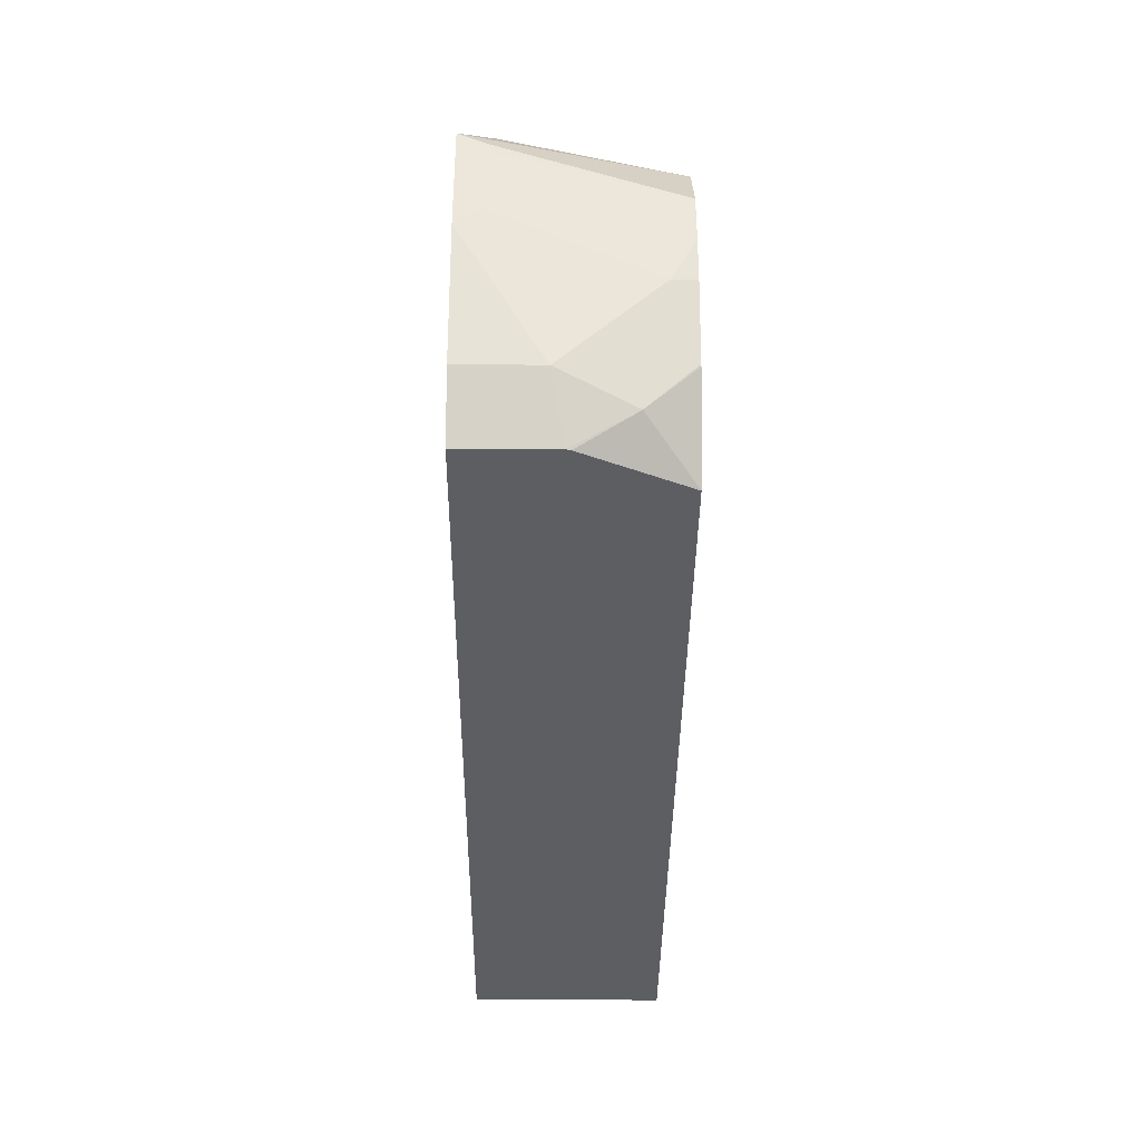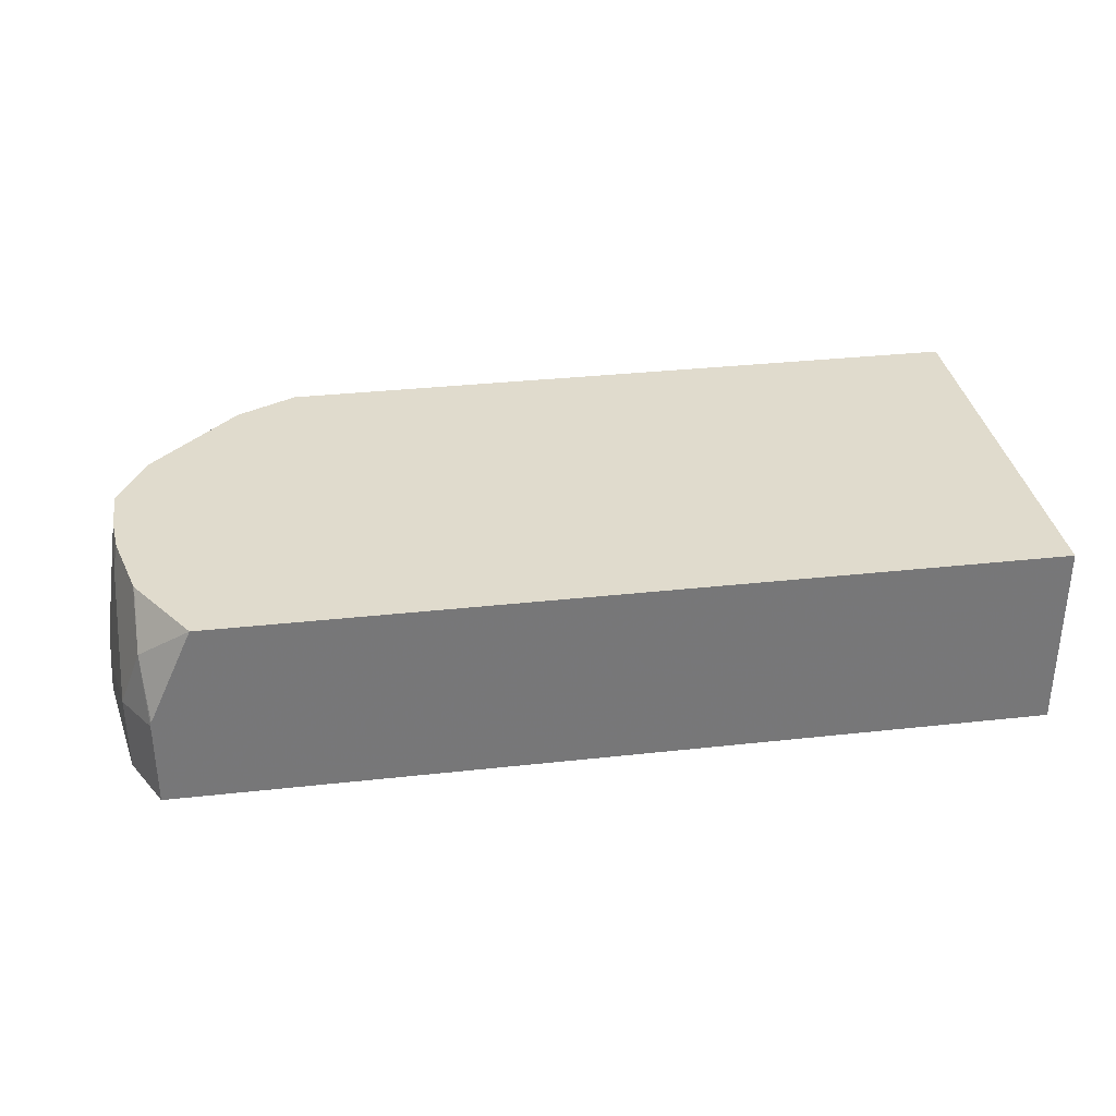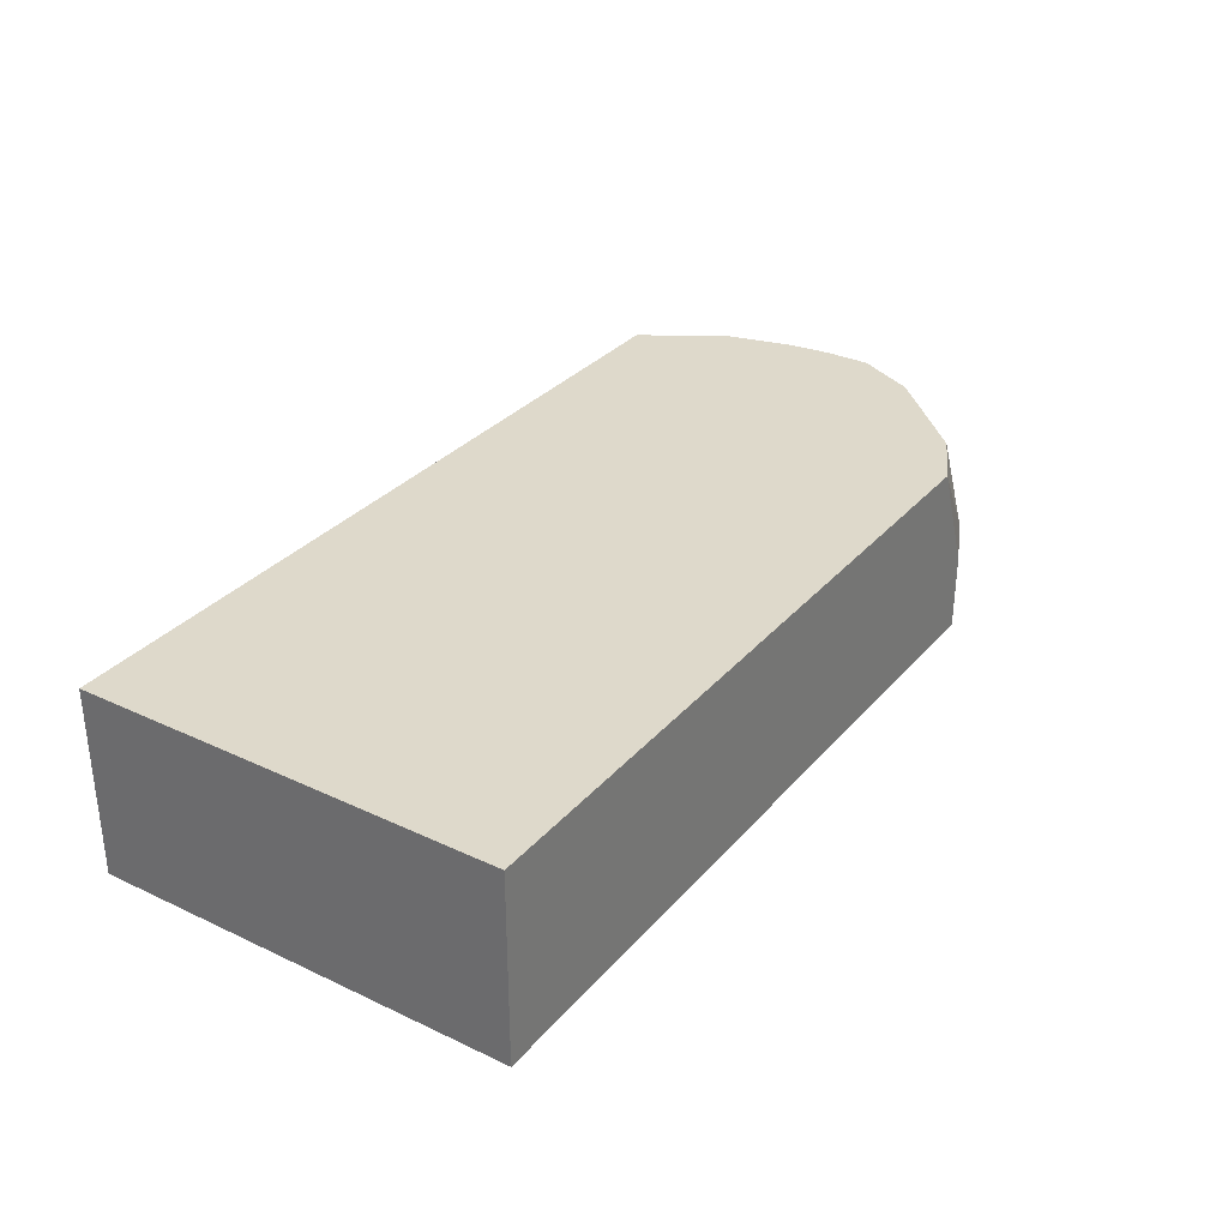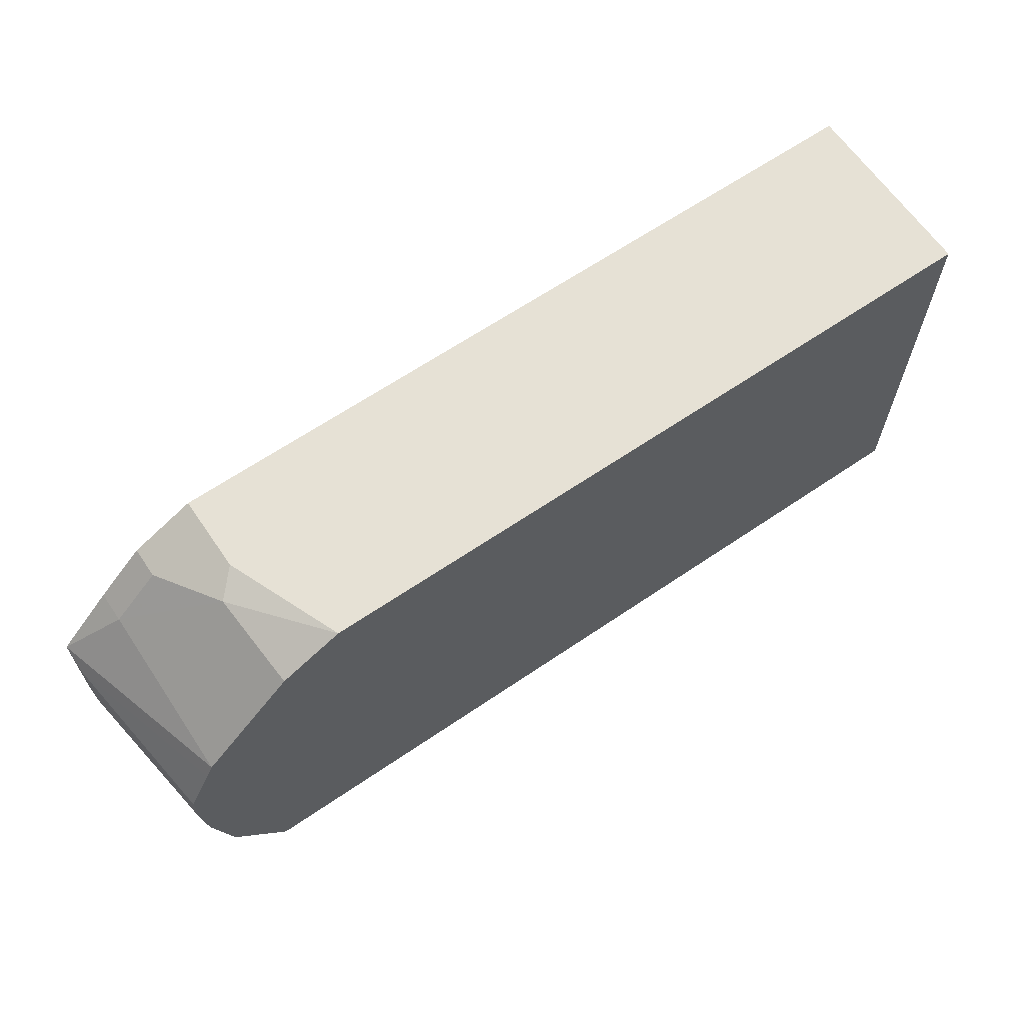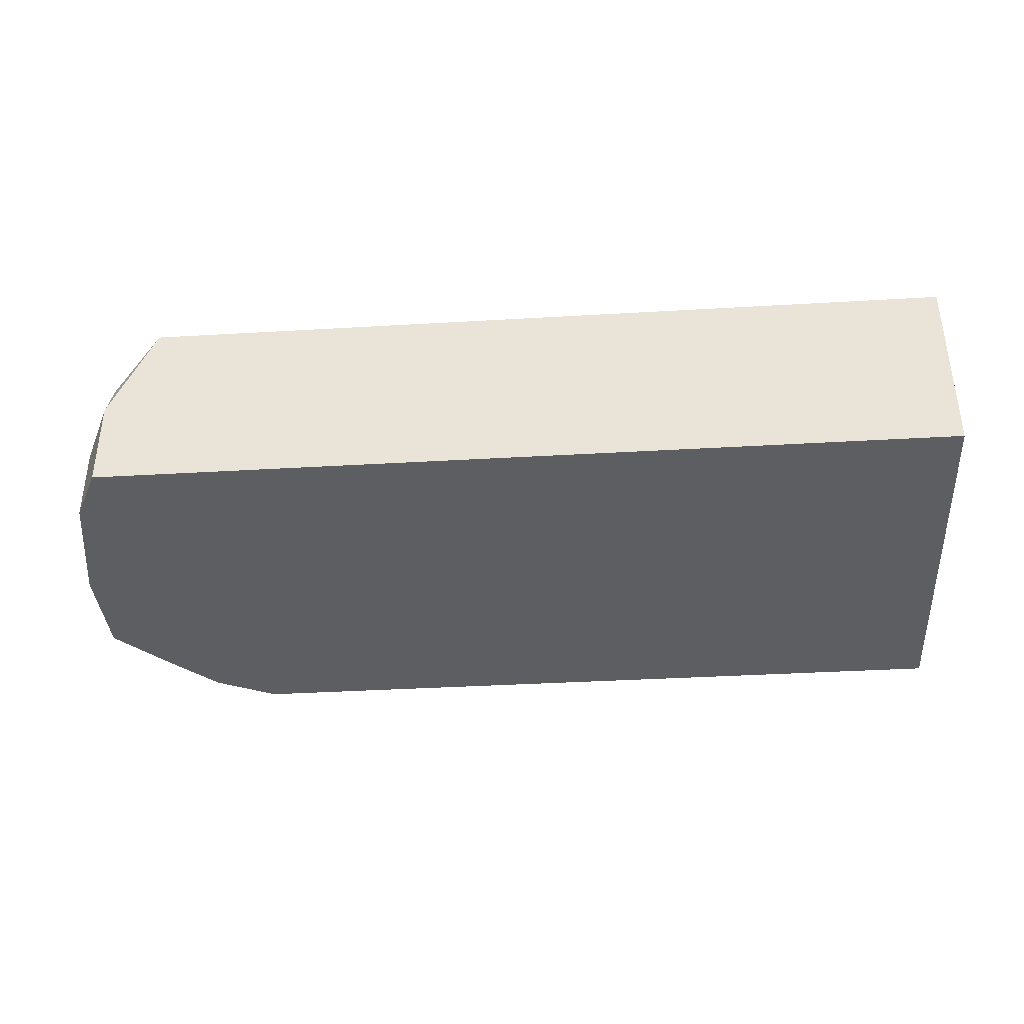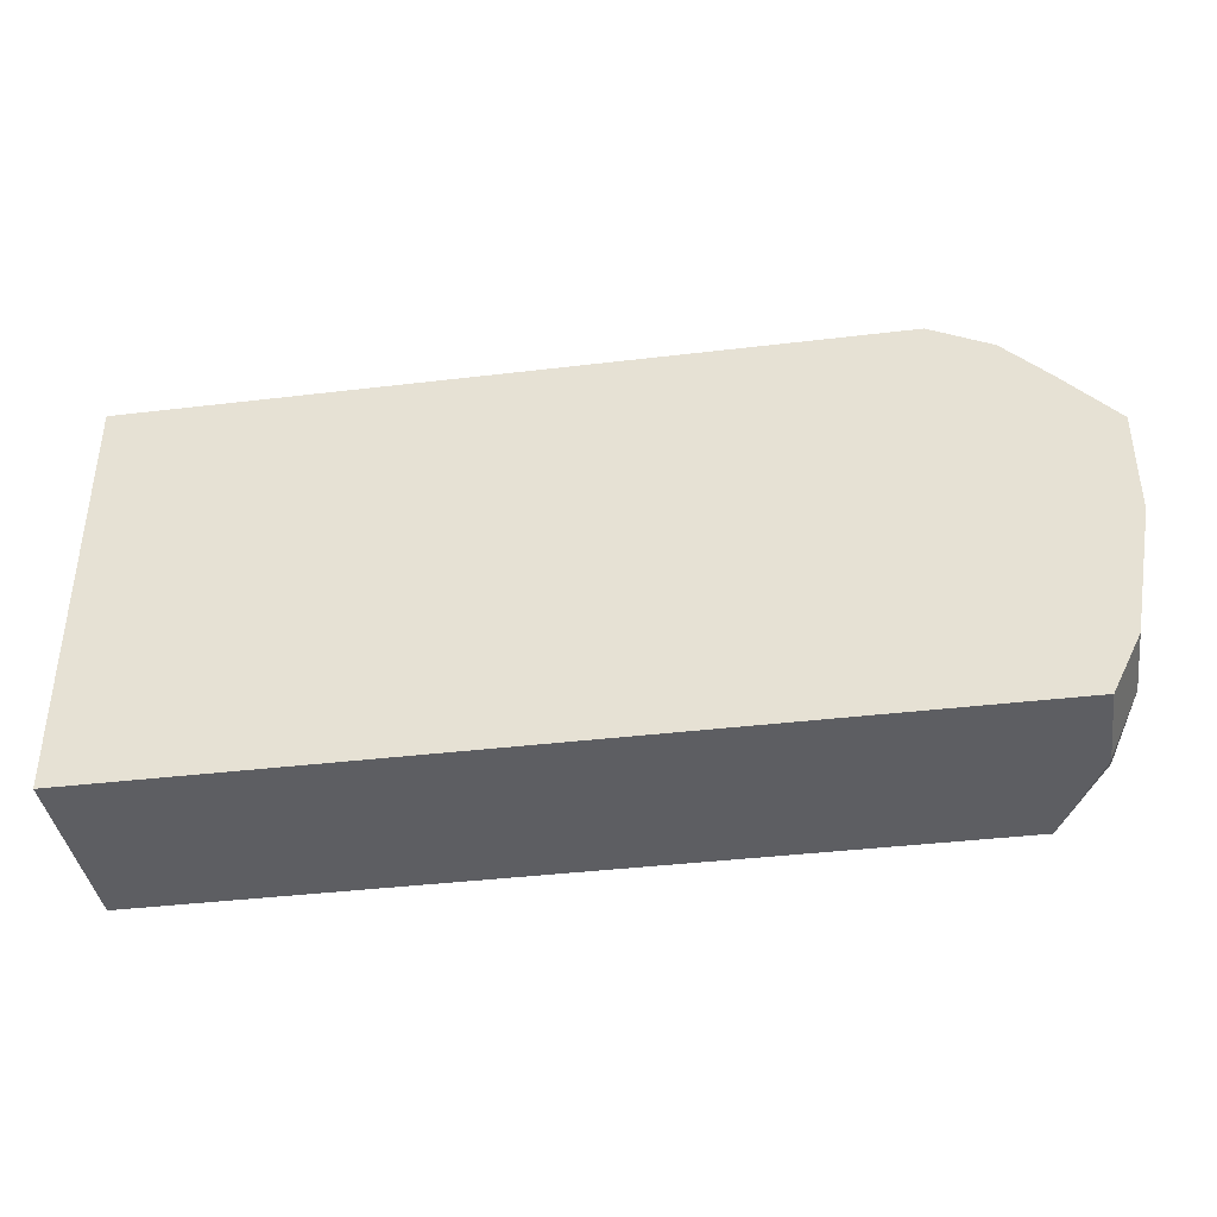
<metadata>
{"format":"obj","ext":"obj","renderer":"f3d","projection":"perspective","resolution":1024,"background":"white","views":[{"elev":-38.4,"azim":-90.5,"up":"+Y"},{"elev":33.3,"azim":-8.6,"up":"+Z"},{"elev":31.7,"azim":123.5,"up":"+Z"},{"elev":64.4,"azim":-34.5,"up":"+Y"},{"elev":-37.6,"azim":4.3,"up":"+Z"},{"elev":-39.3,"azim":-171.5,"up":"+Y"}]}
</metadata>
<code>
v 0.02891 -0.1466 0.5372
v 0.02786 -0.1445 0.5032
v 0.02891 -0.1466 0.5032
v 0.02933 -0.1466 0.5389
v 0.02667 -0.1332 0.5593
v 0.01776 -0.1243 0.5327
v 0.02369 -0.1361 0.5268
v 0.02369 -0.1361 0.5032
v 0.3669 -0.1466 0.5032
v 0.04665 -0.1466 0.5768
v 0.02653 -0.1151 0.5768
v 0.01948 -0.08706 0.5768
v 0.02691 -0.116 0.5768
v 0.01776 -0.1243 0.5032
v 0.01776 -0.08878 0.5682
v 0.008784 -0.06794 0.5119
v 0.008784 -0.07482 0.5032
v 0.3669 0.01702 0.5032
v 0.3669 -0.1466 0.5768
v 0.01776 -0.07102 0.5768
v 0.008784 -0.05766 0.5193
v 0.008784 -0.03413 0.5032
v 0.3669 0.01776 0.5032
v 0.3669 0.01776 0.5149
v 0.3669 0.01776 0.5768
v 0.01776 -0.05328 0.5768
v 0.008784 -0.04307 0.5149
v 0.008784 -0.03902 0.5129
v 0.02961 -0.02961 0.5768
v 0.02961 -0.01185 0.5149
v 0.02961 -0.01185 0.5032
v 0.07106 0.01776 0.5032
v 0.0888 0.01776 0.5768
v 0.02081 -0.04717 0.5768
v 0.02674 -0.03533 0.5768
v 0.04735 -0.01185 0.5768
v 0.06215 0.0133 0.5416
v 0.04735 0.005903 0.5149
v 0.04735 0.005903 0.5032
v 0.06706 0.01576 0.5032
v 0.07106 0.01776 0.5327
v 0.08305 0.01488 0.5768
v 0.06513 0.005903 0.5768
v 0.07695 0.01182 0.5768
f 22 29 30
f 16 27 28
f 22 28 29
f 21 26 27
f 20 26 21
f 18 23 24
f 16 22 17
f 16 28 22
f 22 30 31
f 12 20 15
f 15 20 21
f 15 21 16
f 10 11 13
f 10 12 11
f 10 20 12
f 10 26 20
f 23 32 41
f 10 34 26
f 16 21 27
f 23 41 33
f 32 40 41
f 23 25 24
f 10 35 34
f 38 40 39
f 37 40 38
f 37 41 40
f 37 44 42
f 37 43 44
f 36 43 37
f 33 37 42
f 23 33 25
f 33 41 37
f 30 38 39
f 30 37 38
f 29 37 30
f 29 36 37
f 28 35 29
f 28 34 35
f 26 28 27
f 26 34 28
f 30 39 31
f 10 29 35
f 6 12 15
f 10 43 36
f 2 32 23
f 2 40 32
f 2 39 40
f 2 31 39
f 2 22 31
f 2 17 22
f 2 14 17
f 2 8 14
f 2 23 18
f 2 7 8
f 1 6 7
f 1 5 6
f 1 4 5
f 1 10 4
f 1 19 10
f 1 9 19
f 1 2 3
f 10 36 29
f 1 7 2
f 2 18 9
f 1 3 9
f 4 10 5
f 2 9 3
f 10 42 44
f 10 33 42
f 10 25 33
f 10 19 25
f 9 25 19
f 9 24 25
f 9 18 24
f 6 17 14
f 10 44 43
f 6 15 16
f 6 8 7
f 6 14 8
f 5 13 11
f 5 10 13
f 5 12 6
f 5 11 12
f 6 16 17

</code>
